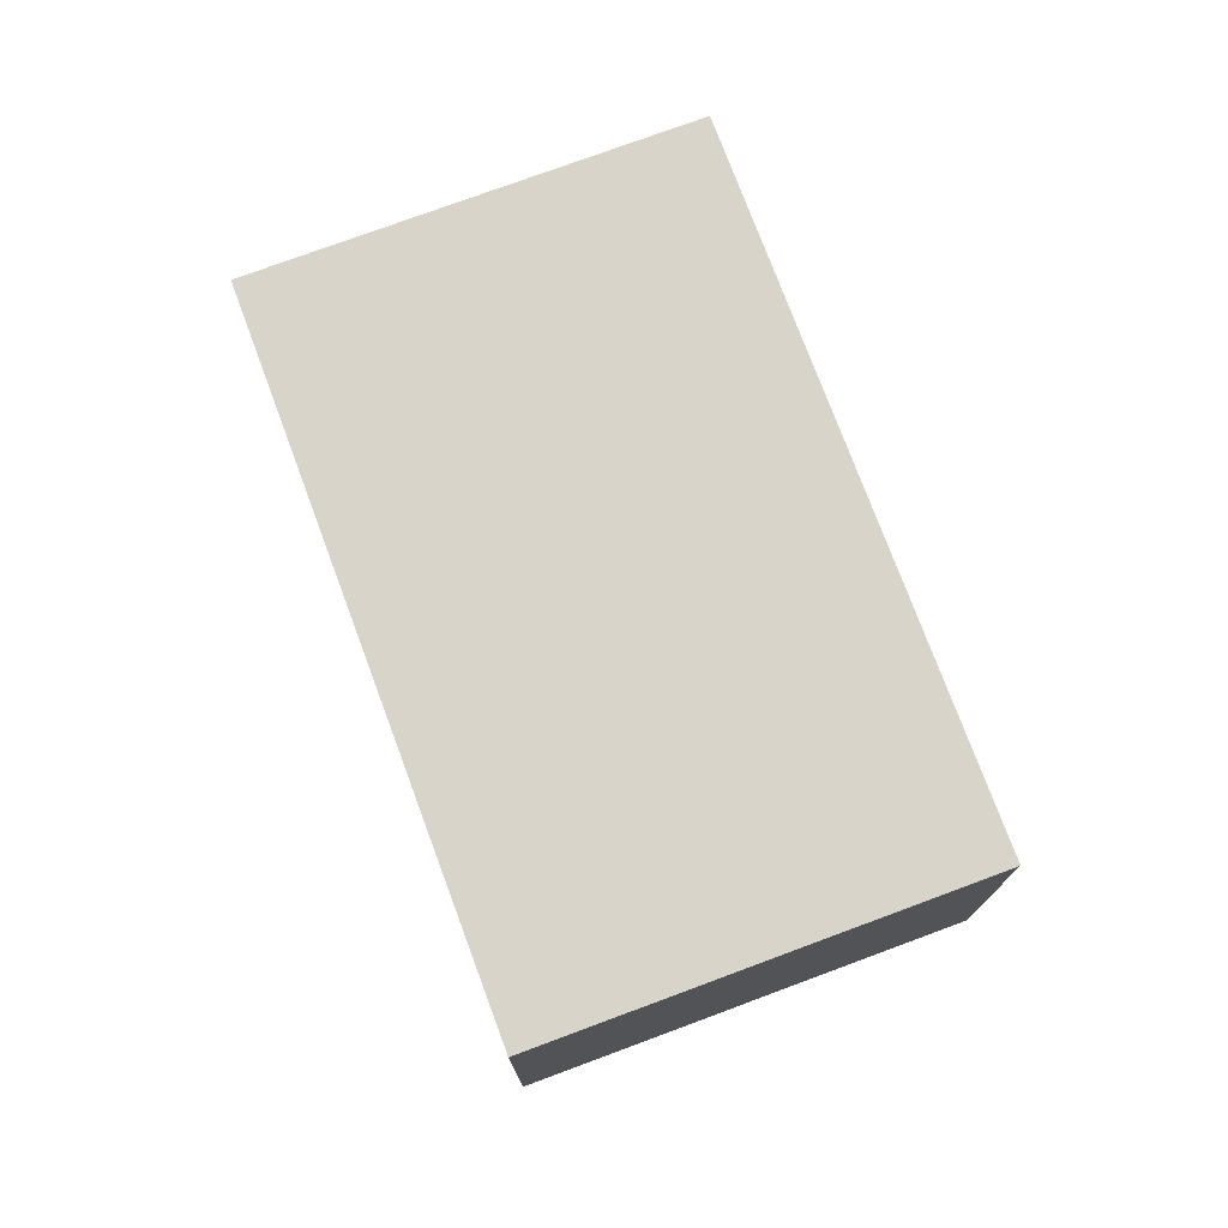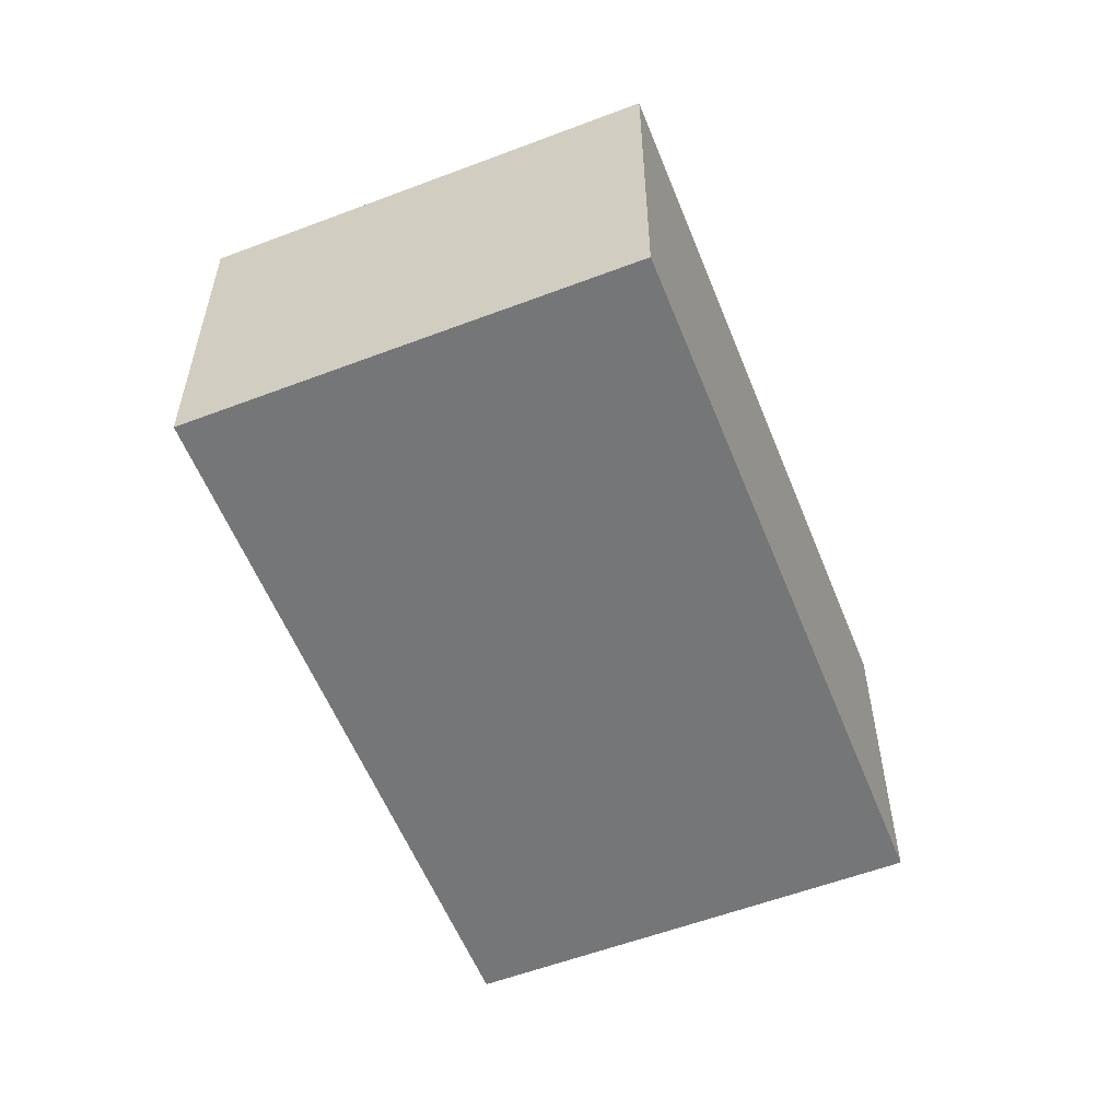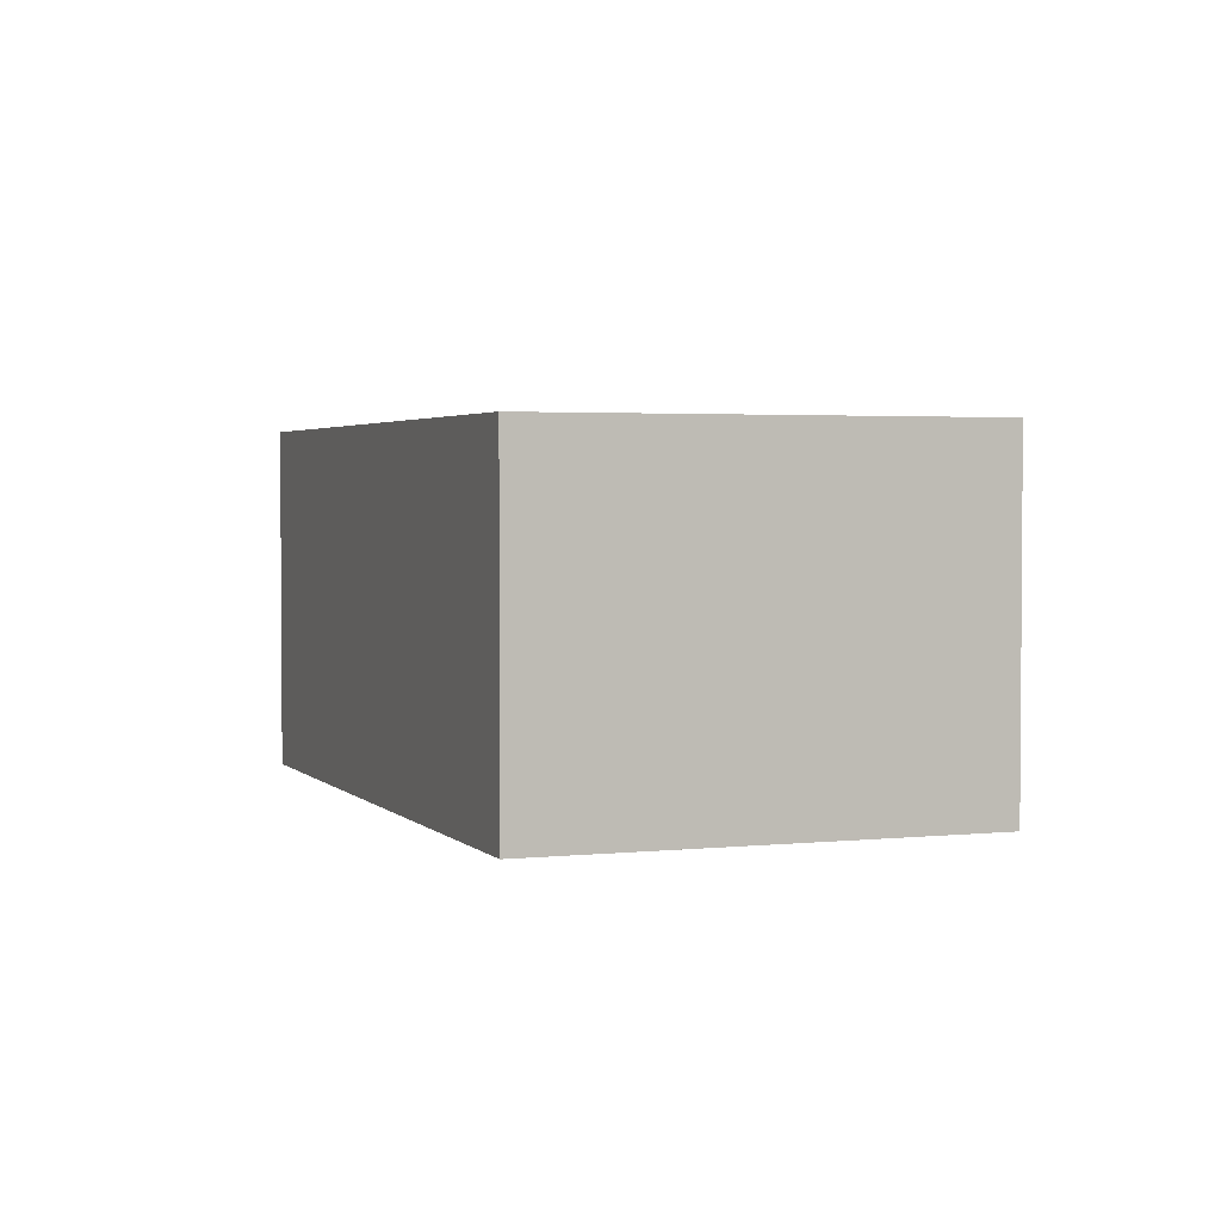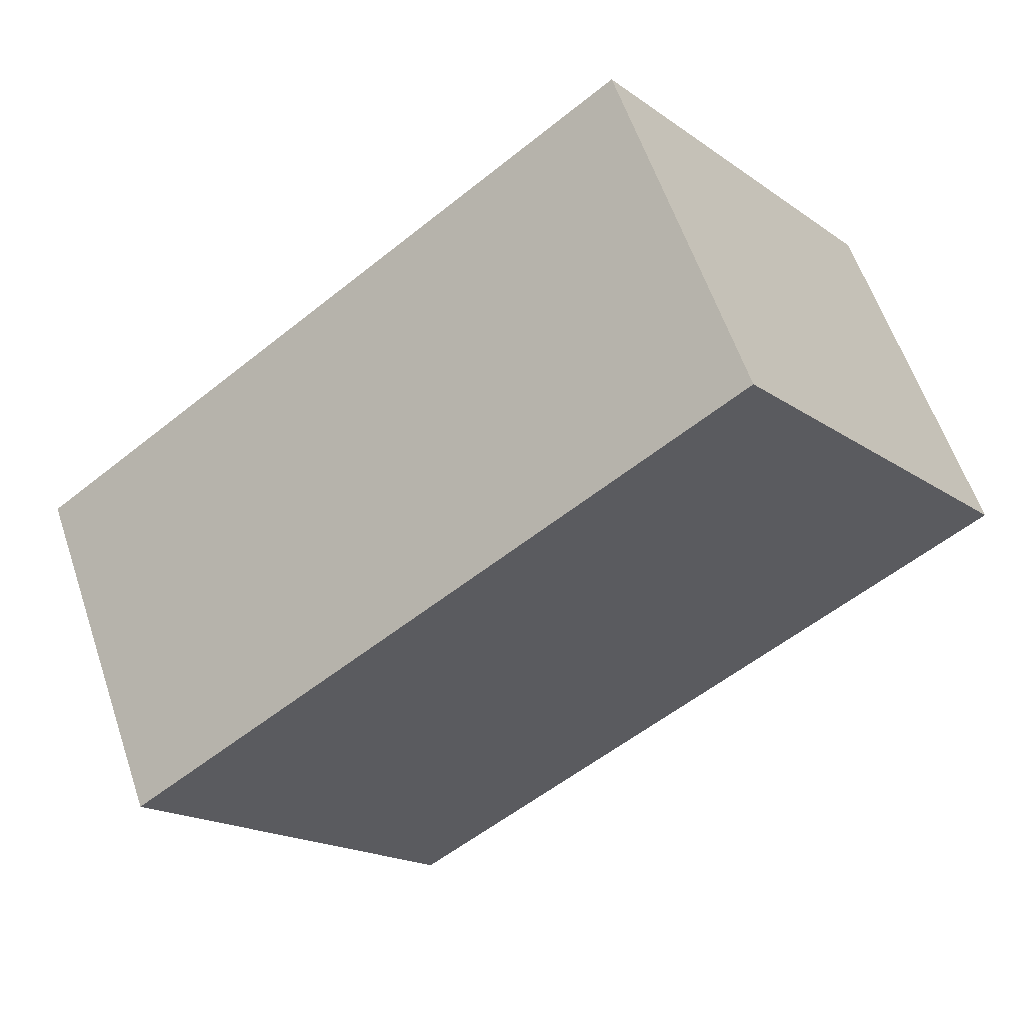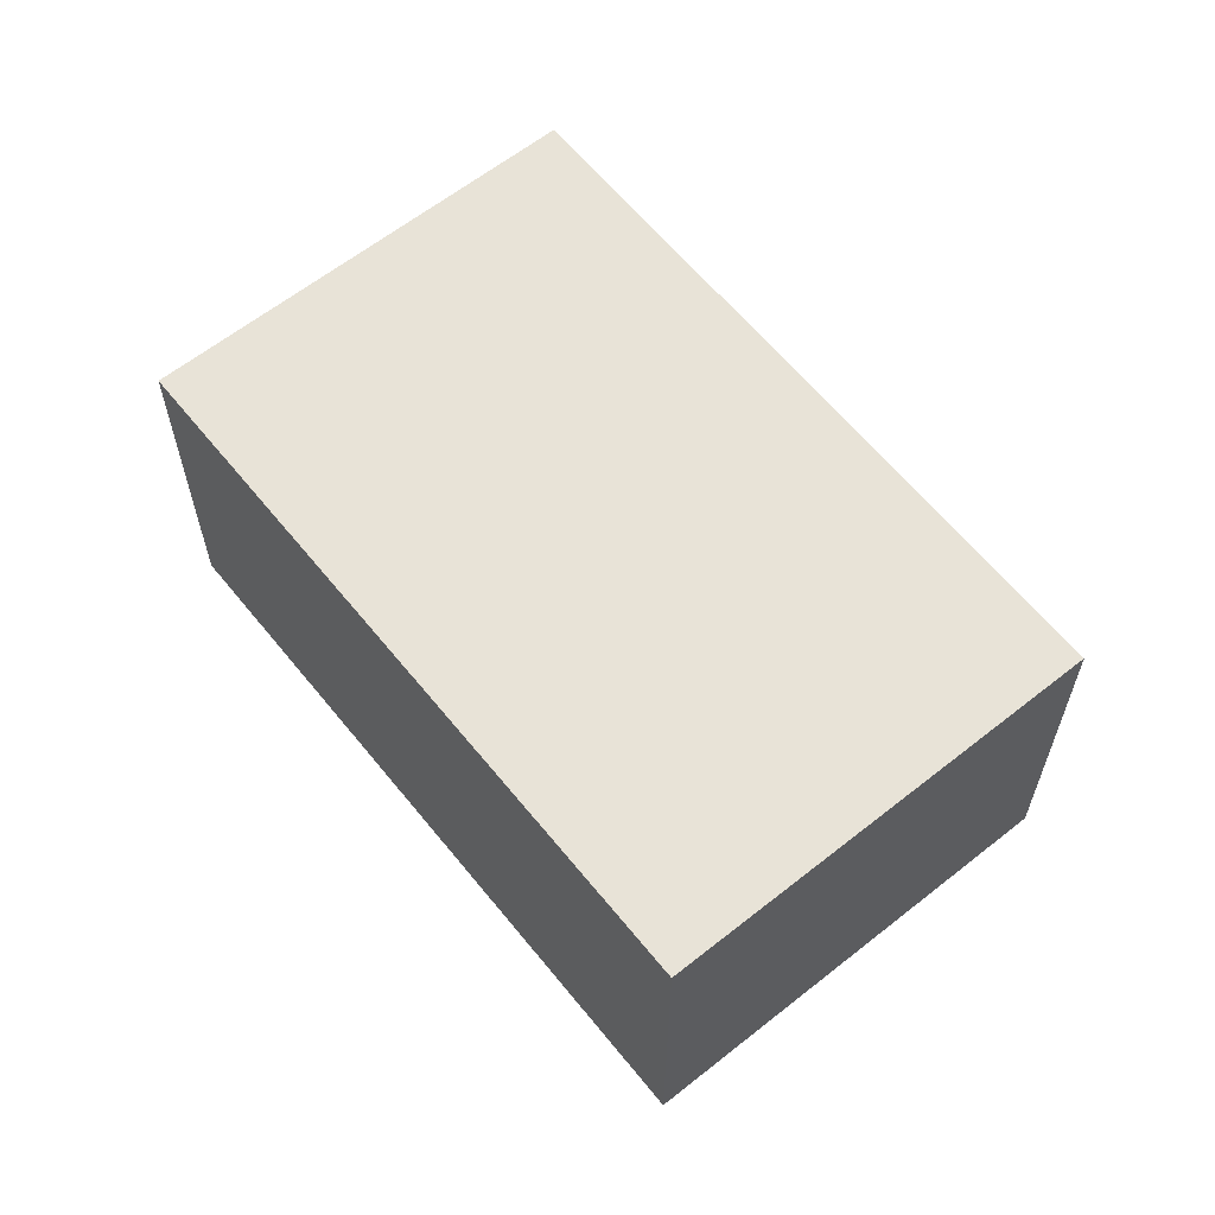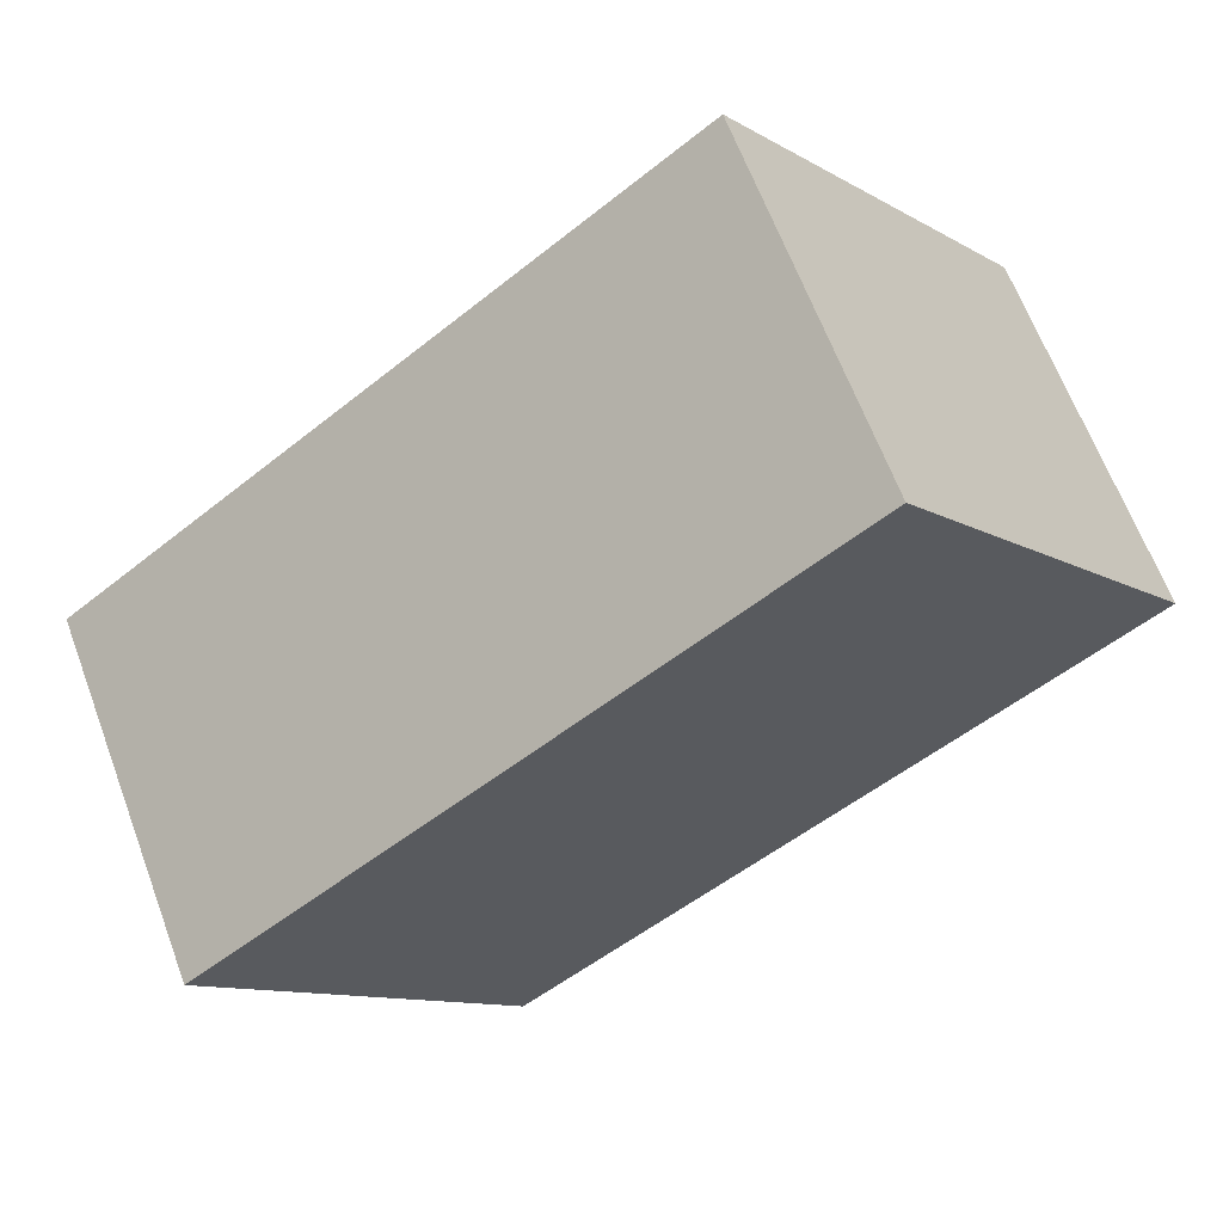
<metadata>
{"format":"obj","ext":"obj","renderer":"f3d","projection":"perspective","resolution":1024,"background":"white","views":[{"elev":75.5,"azim":106.9,"up":"+Y"},{"elev":-56.8,"azim":-31.1,"up":"+Y"},{"elev":2.7,"azim":-73.3,"up":"+Y"},{"elev":59.5,"azim":161.4,"up":"+Z"},{"elev":62.0,"azim":88.4,"up":"+Y"},{"elev":64.6,"azim":159.5,"up":"+Z"}]}
</metadata>
<code>
v  0 6.85 4.194e-16
v  11.63 6.85 -8.656
v  11.54 6.85 -8.781
v  17.03 6.85 -1.564
v  5.493 6.85 7.216
v  0.261 6.85 0.343
v  5.493 -4.419e-16 7.216
v  17.03 9.577e-17 -1.564
v  11.63 5.3e-16 -8.656
v  11.54 5.377e-16 -8.781
v  0 0 0
v  0.261 -2.1e-17 0.343
g defaultobject
f 1 2 3
f 2 1 4
f 4 1 5
f 5 1 6
f 7 4 5
f 4 7 8
f 8 2 4
f 2 8 9
f 2 9 3
f 3 9 10
f 10 1 3
f 1 10 11
f 6 7 5
f 7 6 1
f 7 1 12
f 12 1 11
f 9 11 10
f 11 9 8
f 11 8 7
f 11 7 12

</code>
